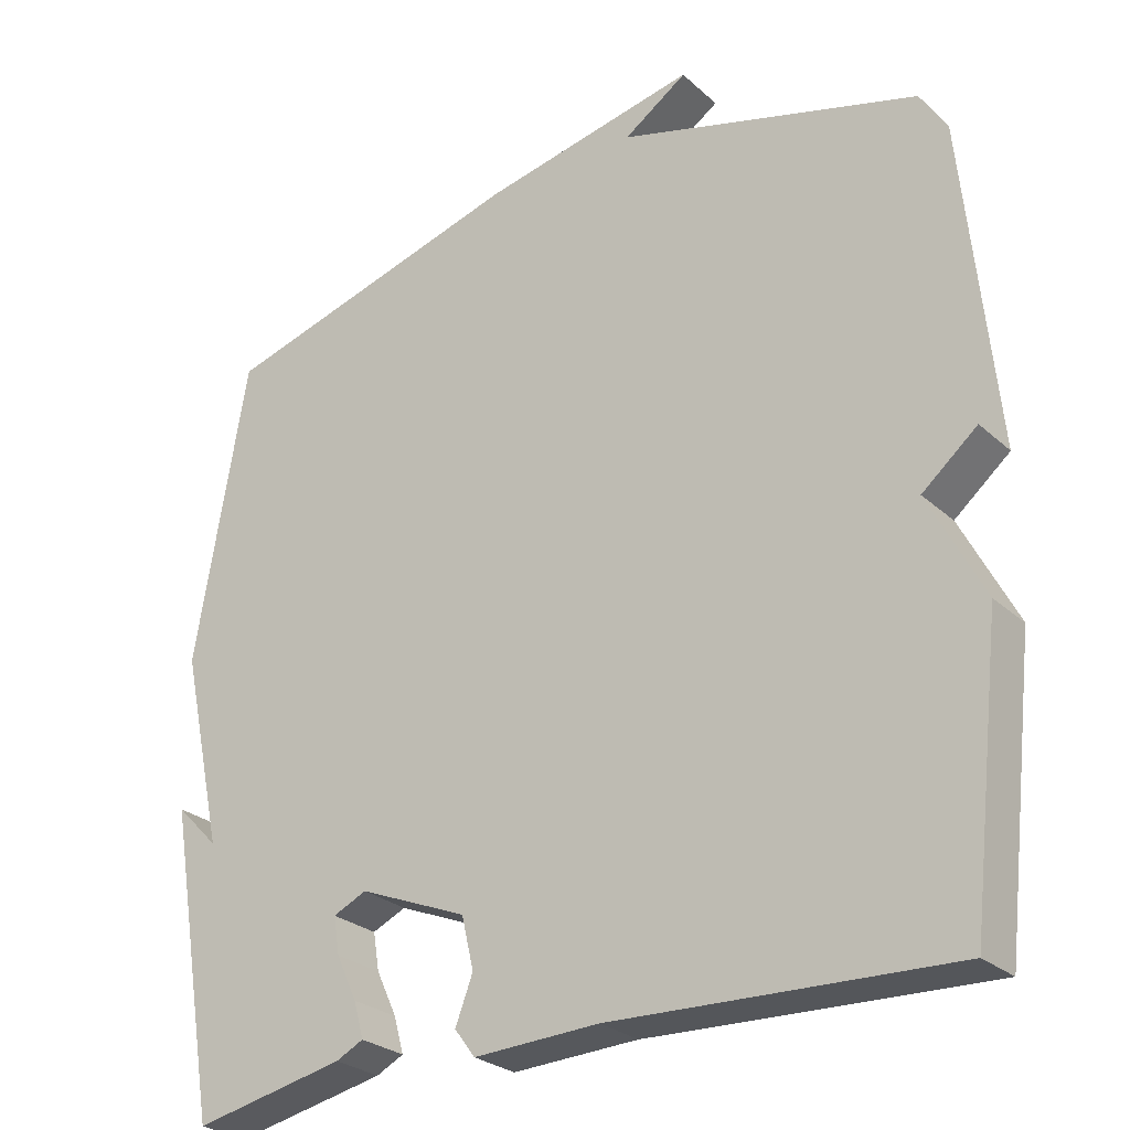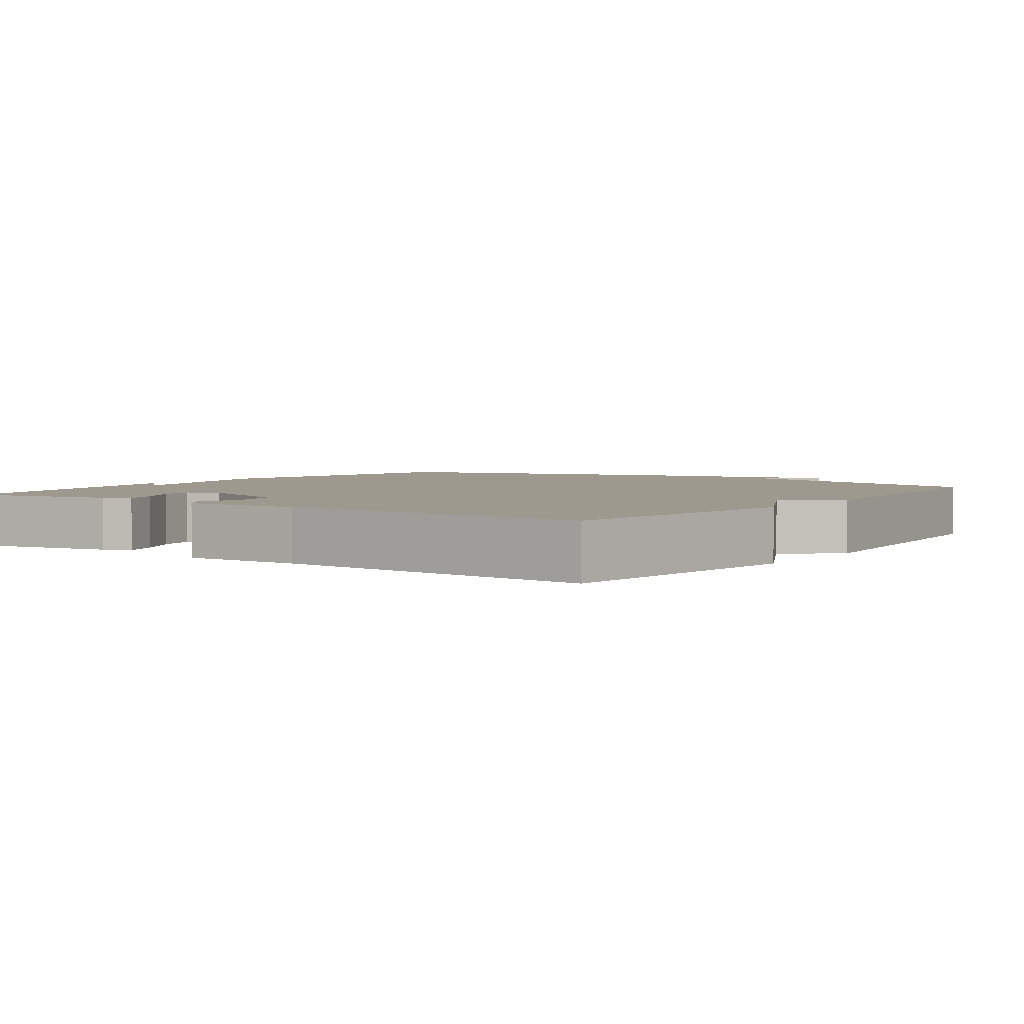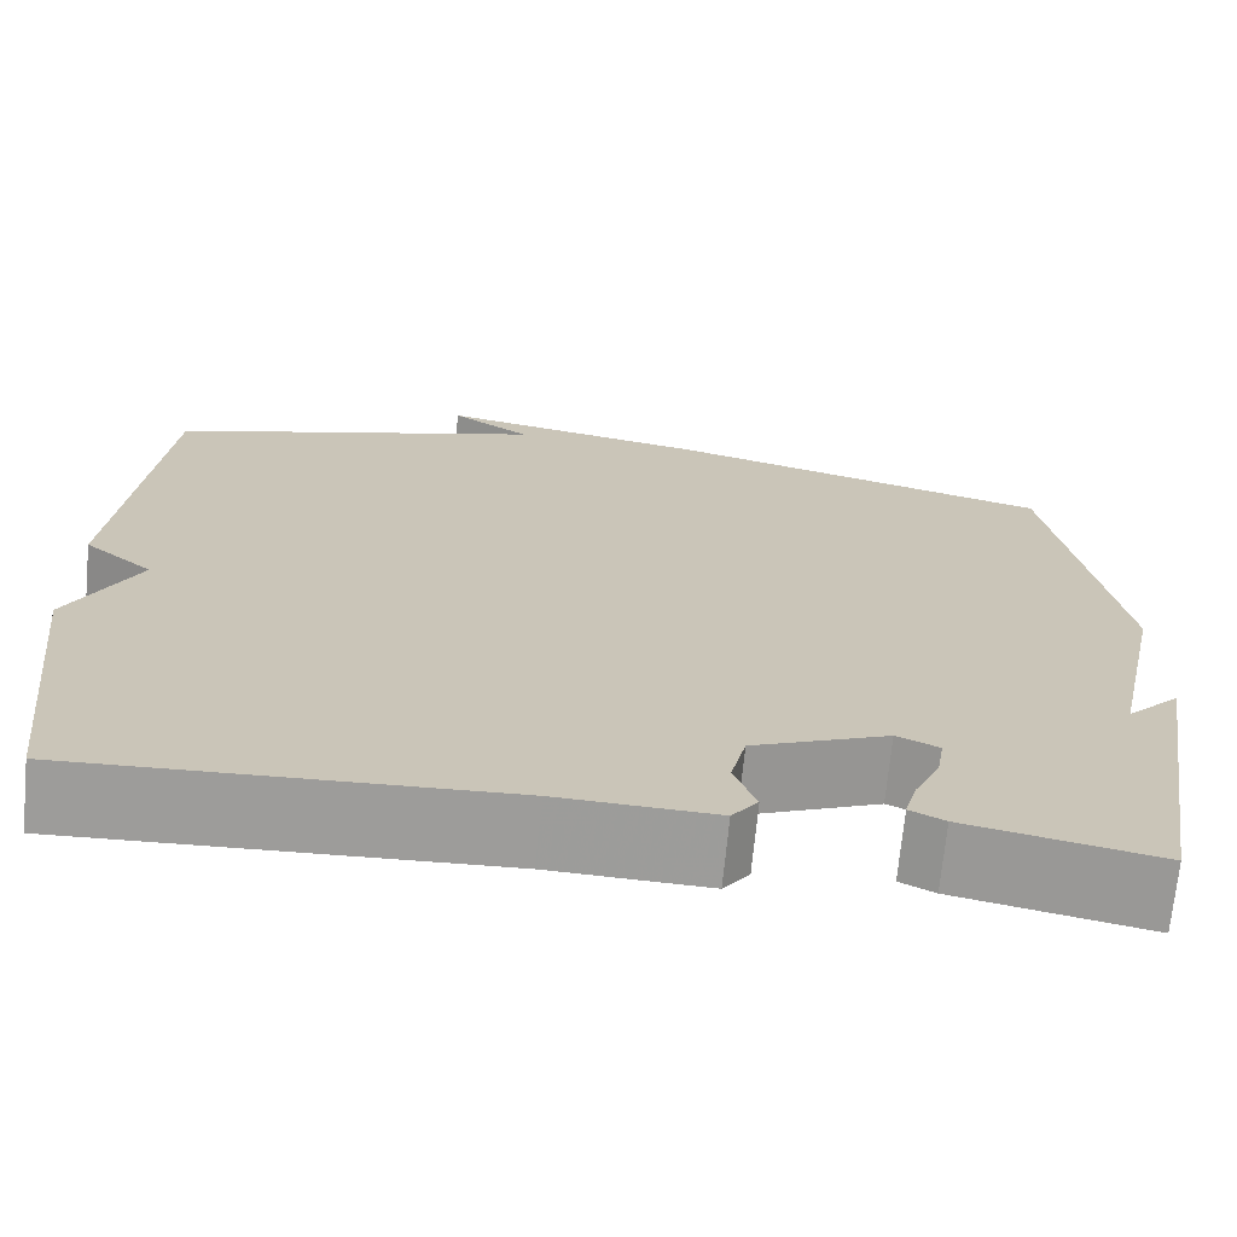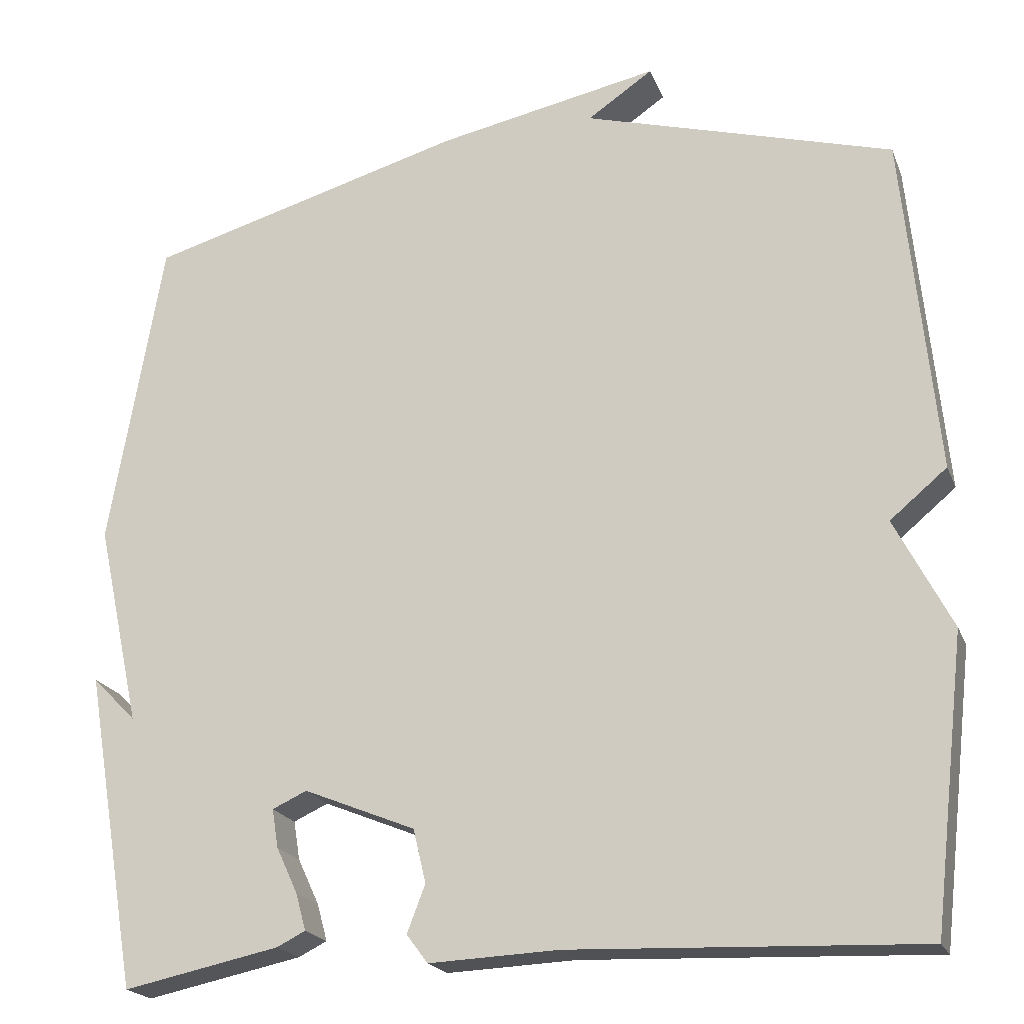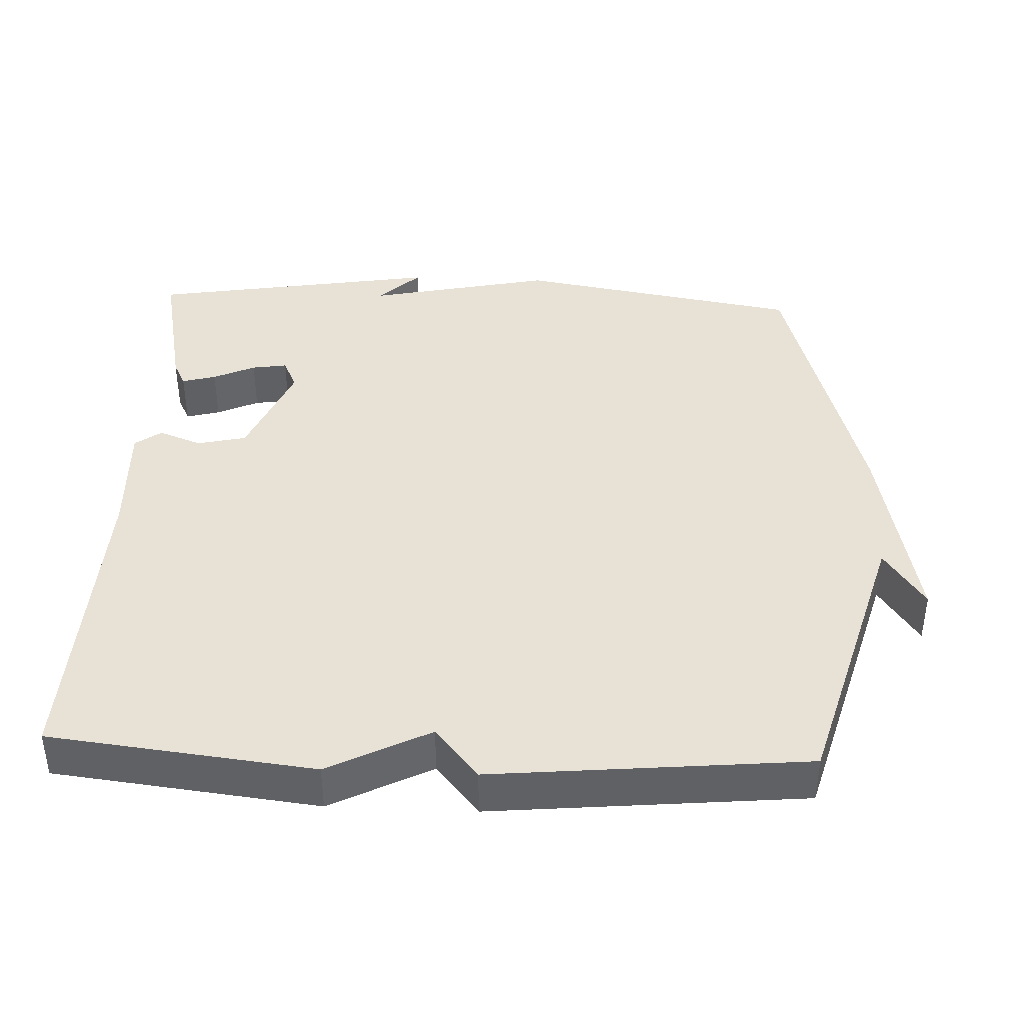
<metadata>
{"format":"obj","ext":"obj","renderer":"f3d","projection":"perspective","resolution":1024,"background":"white","views":[{"elev":-26.9,"azim":-143.6,"up":"+Z"},{"elev":3.3,"azim":-144.4,"up":"+Y"},{"elev":-70.1,"azim":-5.5,"up":"+Z"},{"elev":-20.5,"azim":-162.3,"up":"+Z"},{"elev":40.4,"azim":-87.5,"up":"+Y"}]}
</metadata>
<code>
v -0.5 0.07 -0.5
v -0.542 0.07 -0.134
v -0.47 0.07 0.006
v -0.542 0.07 0.066
v -0.5 0.07 0.5
v -0.106 0.07 0.613
v -0.189 0.07 0.669
v 0.094 0.07 0.613
v 0.5 0.07 0.5
v 0.568 0.07 0.103
v 0.512 0.07 -0.154
v 0.568 0.07 -0.097
v 0.5 0.07 -0.5
v 0.301 0.07 -0.459
v 0.265 0.07 -0.441
v 0.278 0.07 -0.394
v 0.305 0.07 -0.336
v 0.313 0.07 -0.287
v 0.269 0.07 -0.267
v 0.127 0.07 -0.325
v 0.111 0.07 -0.393
v 0.134 0.07 -0.453
v 0.107 0.07 -0.489
v -0.057 0.07 -0.482
v -0.5 0 -0.5
v -0.542 0 -0.134
v -0.47 0 0.006
v -0.542 0 0.066
v -0.5 0 0.5
v -0.106 0 0.613
v -0.189 0 0.669
v 0.094 0 0.613
v 0.5 0 0.5
v 0.568 0 0.103
v 0.512 0 -0.154
v 0.568 0 -0.097
v 0.5 0 -0.5
v 0.301 0 -0.459
v 0.265 0 -0.441
v 0.278 0 -0.394
v 0.305 0 -0.336
v 0.313 0 -0.287
v 0.269 0 -0.267
v 0.127 0 -0.325
v 0.111 0 -0.393
v 0.134 0 -0.453
v 0.107 0 -0.489
v -0.057 0 -0.482
f 21 22 23 24
f 1 2 3
f 24 1 3
f 21 24 3
f 20 21 3
f 4 5 6
f 3 4 6
f 20 3 6
f 19 20 6
f 18 19 6
f 15 16 17
f 14 15 17
f 13 14 17
f 13 17 18
f 11 12 13
f 11 13 18 6
f 9 10 11 6
f 6 7 8 9
f 48 47 46 45
f 27 26 25
f 27 25 48
f 27 48 45
f 27 45 44
f 30 29 28
f 30 28 27
f 30 27 44
f 30 44 43
f 30 43 42
f 41 40 39
f 41 39 38
f 41 38 37
f 42 41 37
f 37 36 35
f 30 42 37 35
f 30 35 34 33
f 33 32 31 30
f 1 25 26 2
f 2 26 27 3
f 3 27 28 4
f 4 28 29 5
f 5 29 30 6
f 6 30 31 7
f 7 31 32 8
f 8 32 33 9
f 9 33 34 10
f 10 34 35 11
f 11 35 36 12
f 12 36 37 13
f 13 37 38 14
f 14 38 39 15
f 15 39 40 16
f 16 40 41 17
f 17 41 42 18
f 18 42 43 19
f 19 43 44 20
f 20 44 45 21
f 21 45 46 22
f 22 46 47 23
f 23 47 48 24
f 24 48 25 1

</code>
